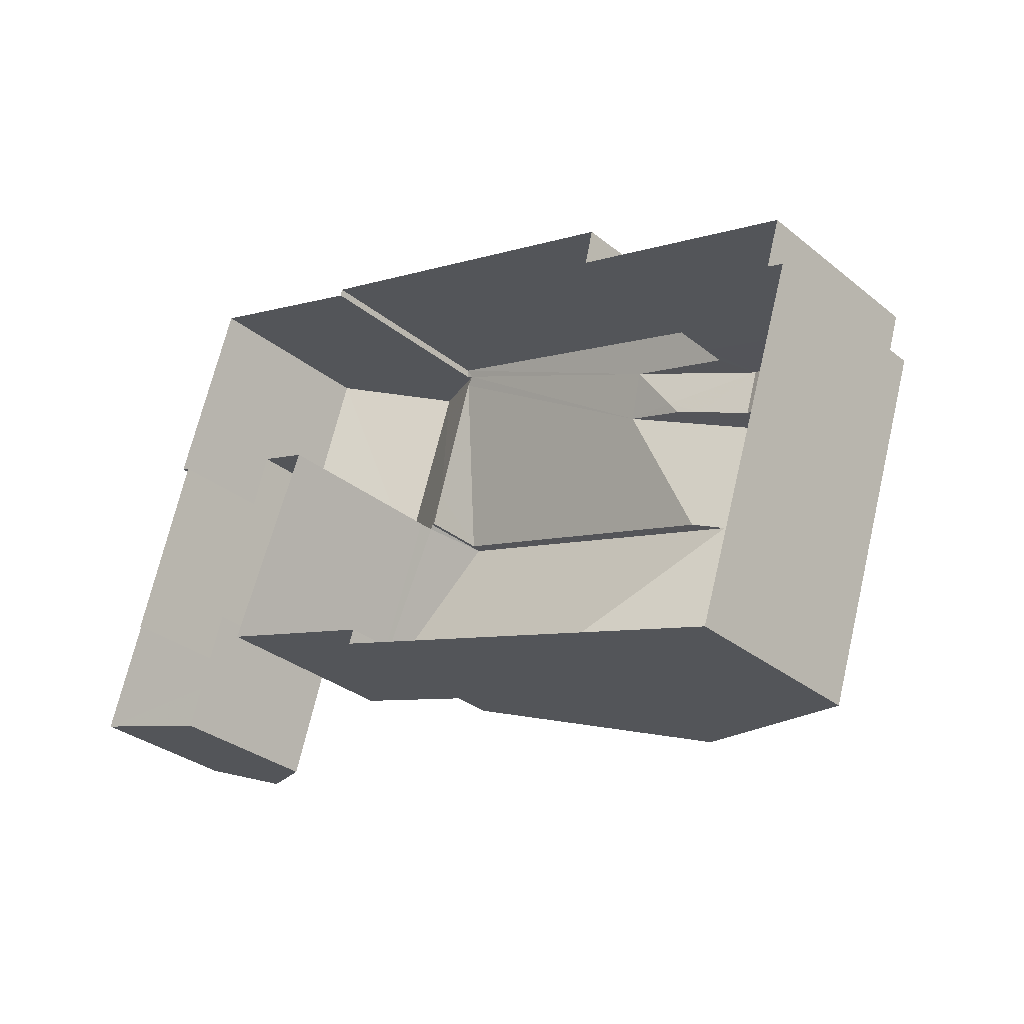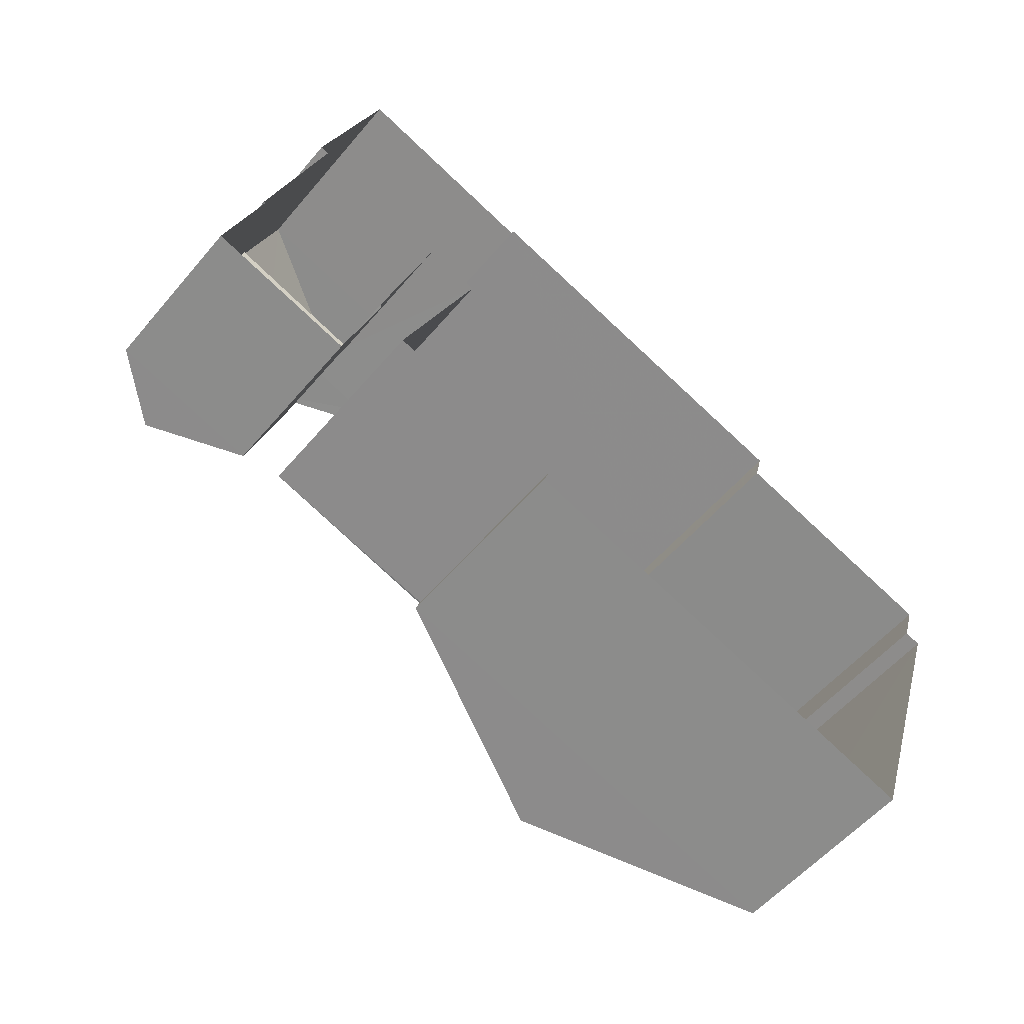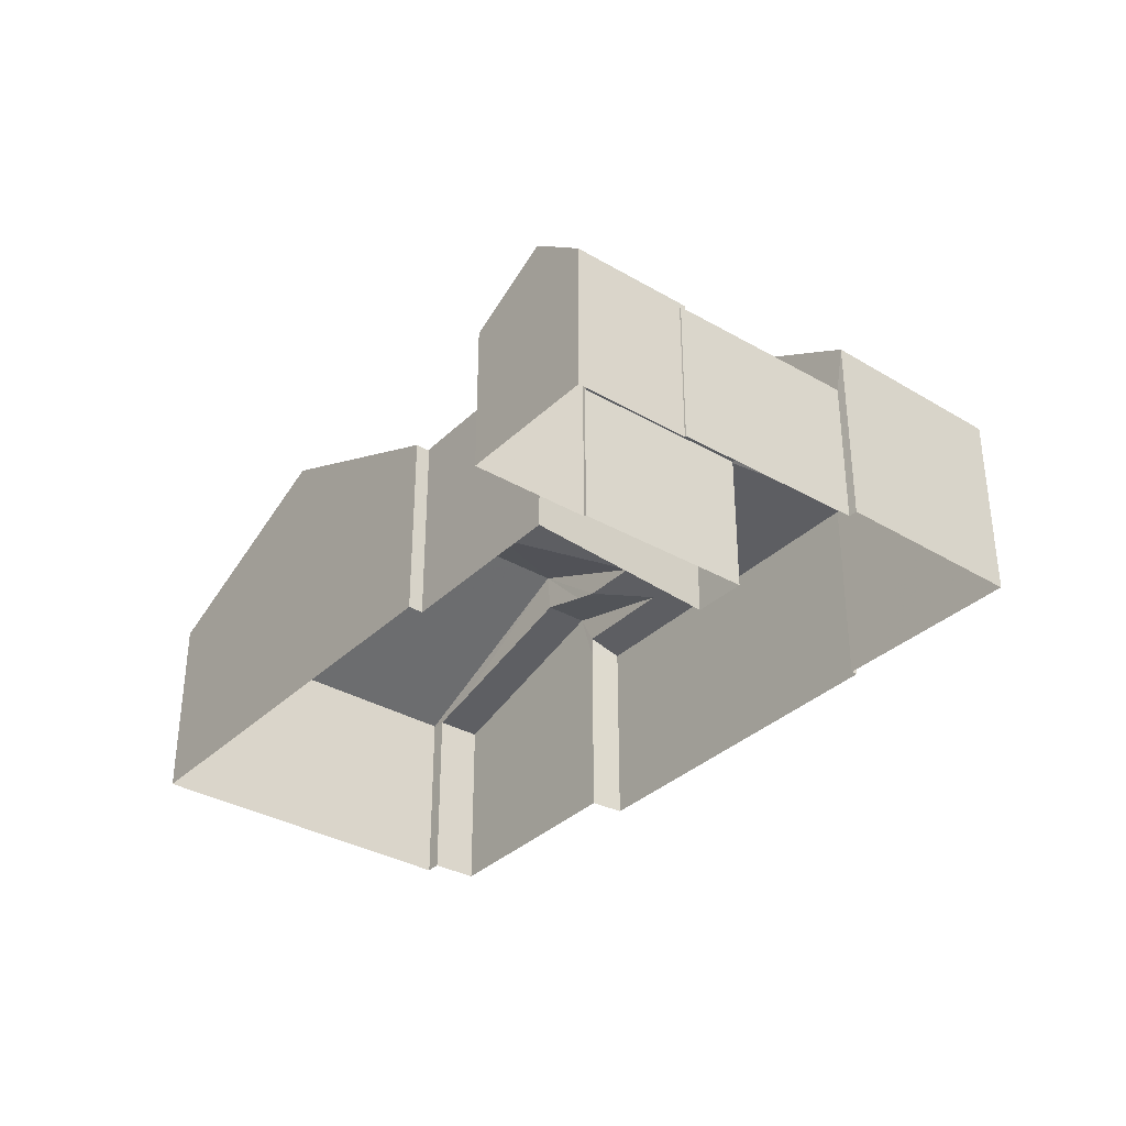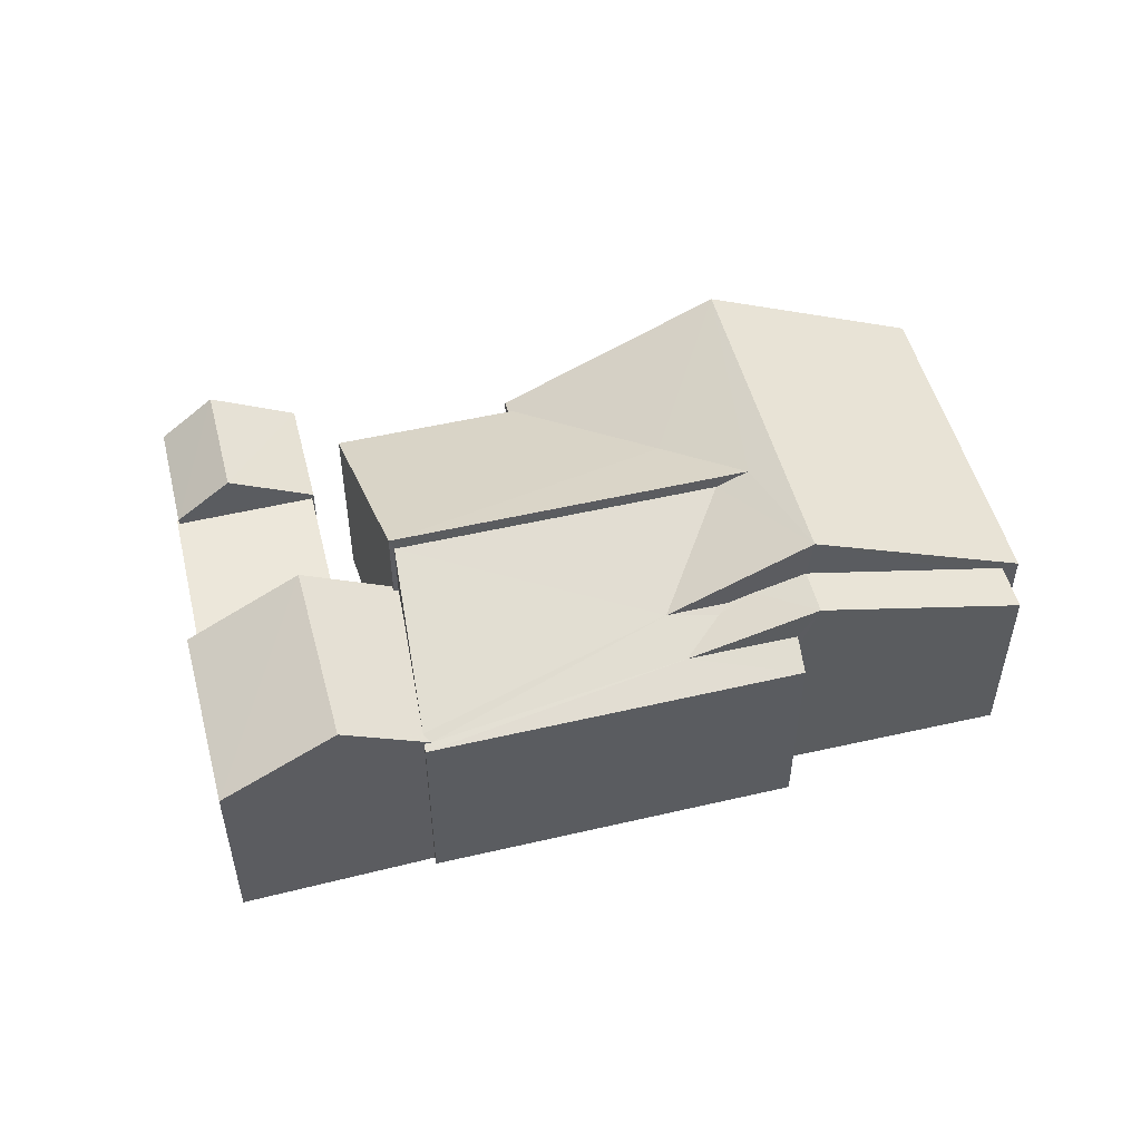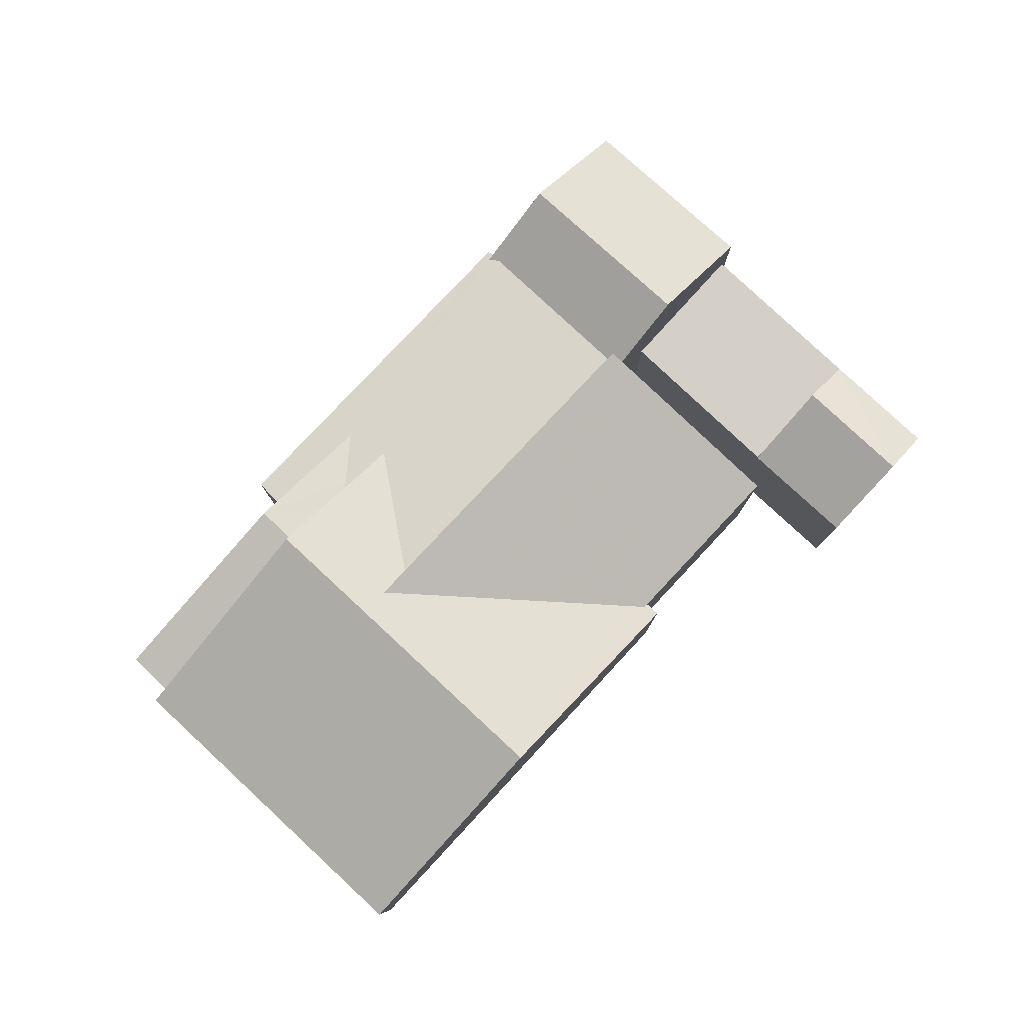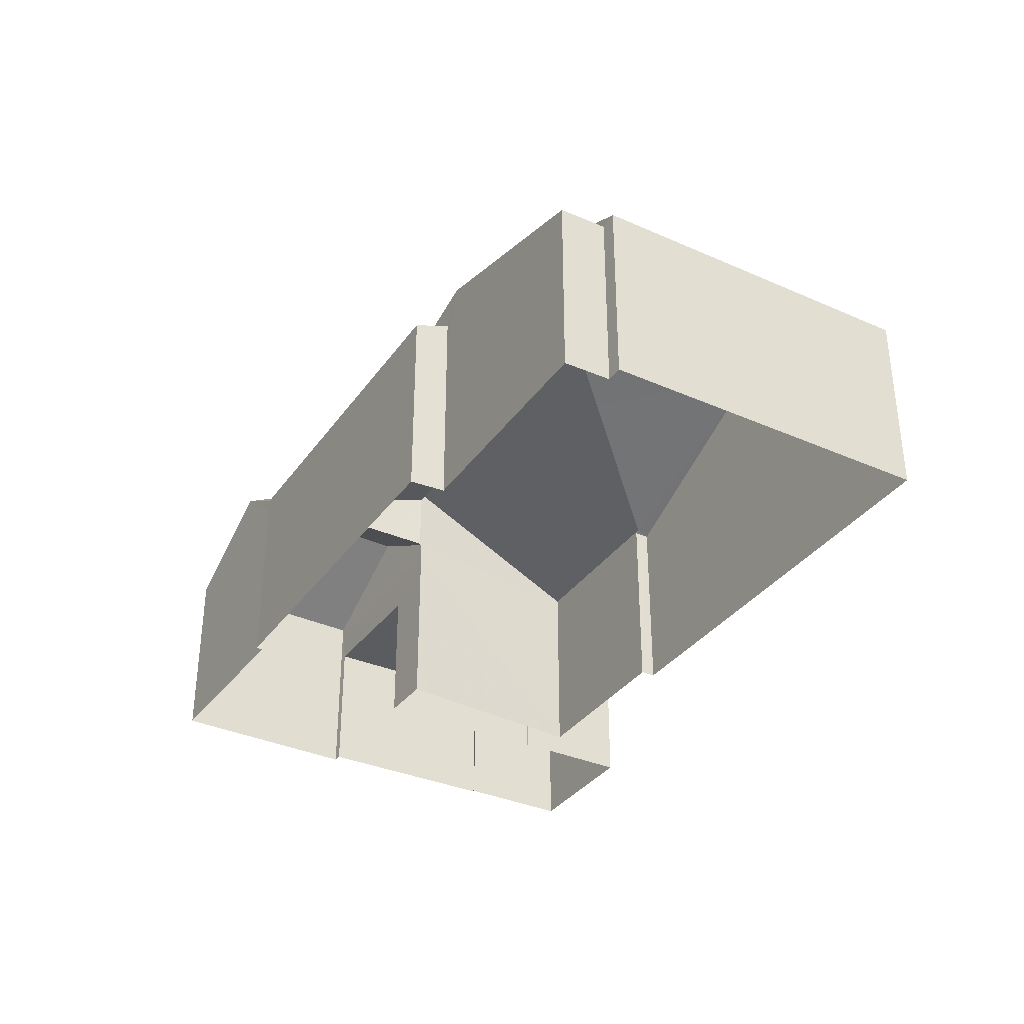
<metadata>
{"format":"obj","ext":"obj","renderer":"f3d","projection":"perspective","resolution":1024,"background":"white","views":[{"elev":-32.1,"azim":-138.1,"up":"+Y"},{"elev":-55.5,"azim":140.6,"up":"+Y"},{"elev":-34.3,"azim":69.7,"up":"+Z"},{"elev":51.7,"azim":-176.4,"up":"+Z"},{"elev":80.0,"azim":-29.1,"up":"+Z"},{"elev":-34.8,"azim":-102.6,"up":"+Z"}]}
</metadata>
<code>
v -8.937e+04 -1.002e+05 1.968
v -8.937e+04 -1.002e+05 1.968
v -8.938e+04 -1.002e+05 1.97
v -8.937e+04 -1.002e+05 1.968
v -8.937e+04 -1.002e+05 1.967
v -8.937e+04 -1.002e+05 1.968
v -8.938e+04 -1.002e+05 1.969
v -8.938e+04 -1.002e+05 1.969
v -8.937e+04 -1.002e+05 1.968
v -8.937e+04 -1.002e+05 1.967
v -8.937e+04 -1.002e+05 1.968
v -8.937e+04 -1.002e+05 1.968
v -8.937e+04 -1.002e+05 1.967
v -8.937e+04 -1.002e+05 1.967
v -8.937e+04 -1.002e+05 1.967
v -8.938e+04 -1.002e+05 1.968
v -8.938e+04 -1.002e+05 1.969
v -8.937e+04 -1.002e+05 1.967
v -8.938e+04 -1.002e+05 1.968
v -8.937e+04 -1.002e+05 1.967
v -8.937e+04 -1.002e+05 1.967
v -8.937e+04 -1.002e+05 1.967
v -8.937e+04 -1.002e+05 4.53
v -8.937e+04 -1.002e+05 4.53
v -8.937e+04 -1.002e+05 4.53
v -8.937e+04 -1.002e+05 4.53
v -8.937e+04 -1.002e+05 4.531
v -8.937e+04 -1.002e+05 4.53
v -8.937e+04 -1.002e+05 5.669
v -8.937e+04 -1.002e+05 5.549
v -8.937e+04 -1.002e+05 6.44
v -8.937e+04 -1.002e+05 5.615
v -8.938e+04 -1.002e+05 7.177
v -8.938e+04 -1.002e+05 7.176
v -8.938e+04 -1.002e+05 5.408
v -8.937e+04 -1.002e+05 5.438
v -8.937e+04 -1.002e+05 5.437
v -8.937e+04 -1.002e+05 6.939
v -8.938e+04 -1.002e+05 6.941
v -8.937e+04 -1.002e+05 6.397
v -8.937e+04 -1.002e+05 6.44
v -8.937e+04 -1.002e+05 5.517
v -8.937e+04 -1.002e+05 5.568
v -8.937e+04 -1.002e+05 5.571
v -8.938e+04 -1.002e+05 6.033
v -8.938e+04 -1.002e+05 5.975
v -8.938e+04 -1.002e+05 6.154
v -8.937e+04 -1.002e+05 5.406
v -8.937e+04 -1.002e+05 5.406
v -8.938e+04 -1.002e+05 5.367
v -8.938e+04 -1.002e+05 5.407
v -8.938e+04 -1.002e+05 5.367
v -8.938e+04 -1.002e+05 5.579
v -8.938e+04 -1.002e+05 6.401
v -8.938e+04 -1.002e+05 5.407
v -8.938e+04 -1.002e+05 6.031
v -8.938e+04 -1.002e+05 6.685
v -8.938e+04 -1.002e+05 6.401
v -8.938e+04 -1.002e+05 5.775
v -8.937e+04 -1.002e+05 5.3
v -8.937e+04 -1.002e+05 5.3
v -8.937e+04 -1.002e+05 6.686
v -8.938e+04 -1.002e+05 5.571
v -8.938e+04 -1.002e+05 5.772
v -8.937e+04 -1.002e+05 5.572
v -8.937e+04 -1.002e+05 5.614
v -8.937e+04 -1.002e+05 4.625
v -8.937e+04 -1.002e+05 5.421
v -8.937e+04 -1.002e+05 5.421
v -8.937e+04 -1.002e+05 4.626
v -8.937e+04 -1.002e+05 4.626
v -8.937e+04 -1.002e+05 4.626
v -8.937e+04 -1.002e+05 5.3
v -8.938e+04 -1.002e+05 5.366
v -8.937e+04 -1.002e+05 5.3
f 1 2 3
f 4 5 6
f 3 7 8
f 9 1 10
f 4 11 12
f 13 14 15
f 16 8 17
f 5 15 18
f 19 20 16
f 21 20 19
f 10 20 22
f 22 20 13
f 5 12 22
f 16 1 3
f 5 4 12
f 16 3 8
f 16 10 1
f 22 13 15
f 5 22 15
f 10 16 20
f 23 24 25
f 25 24 26
f 23 27 24
f 26 24 28
f 29 30 31
f 32 29 31
f 33 34 35
f 36 37 38
f 38 39 40
f 36 38 40
f 31 30 41
f 30 42 43
f 41 43 44
f 30 43 41
f 45 46 47
f 48 36 49
f 49 36 33
f 36 40 33
f 50 51 52
f 52 53 54
f 52 51 53
f 34 55 35
f 56 34 57
f 39 33 40
f 57 34 39
f 34 33 39
f 47 46 54
f 47 54 58
f 46 59 54
f 60 41 61
f 62 56 57
f 59 63 64
f 56 46 45
f 65 63 59
f 66 65 32
f 62 29 56
f 56 59 46
f 29 32 56
f 32 65 59
f 32 59 56
f 67 68 69
f 70 69 68
f 71 70 68
f 53 58 54
f 31 41 60
f 72 67 69
f 35 55 7
f 3 35 7
f 56 45 34
f 53 55 34
f 53 51 55
f 45 47 34
f 58 53 34
f 47 58 34
f 73 31 60
f 66 32 31
f 73 66 31
f 24 67 28
f 5 28 6
f 6 28 72
f 28 67 72
f 16 74 19
f 19 74 63
f 74 64 63
f 15 26 18
f 15 25 26
f 4 71 11
f 4 70 71
f 8 52 17
f 8 50 52
f 1 49 2
f 1 48 49
f 52 54 74
f 59 64 54
f 54 64 74
f 61 14 13
f 60 61 13
f 65 73 21
f 21 73 20
f 66 73 65
f 35 3 2
f 49 35 2
f 67 27 71
f 71 27 11
f 67 24 27
f 11 27 12
f 21 63 65
f 21 19 63
f 20 60 13
f 20 73 60
f 75 61 41
f 44 75 41
f 33 35 49
f 37 48 9
f 9 48 1
f 36 48 37
f 30 29 62
f 42 30 62
f 74 17 52
f 74 16 17
f 43 62 38
f 39 38 57
f 43 42 62
f 38 62 57
f 28 18 26
f 28 5 18
f 55 50 7
f 7 50 8
f 51 50 55
f 69 70 72
f 27 23 22
f 12 27 22
f 10 75 9
f 43 38 44
f 75 44 37
f 9 75 37
f 44 38 37
f 10 22 23
f 23 75 10
f 75 23 61
f 14 25 15
f 61 25 14
f 23 25 61
f 72 4 6
f 72 70 4
f 71 68 67

</code>
